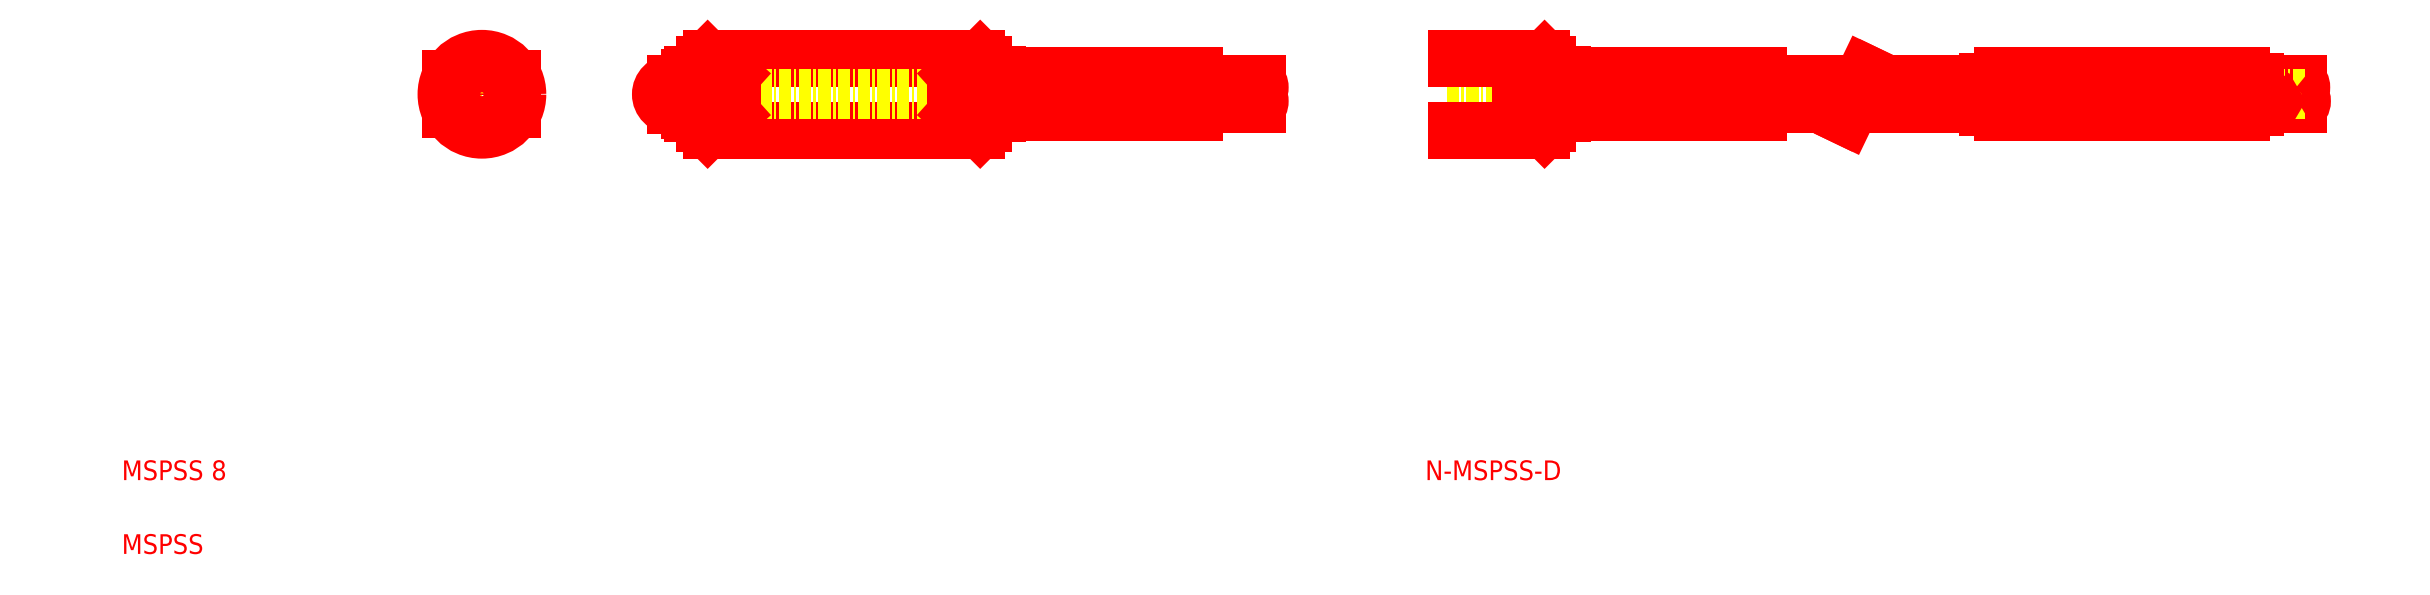
<metadata>
{"format":"dxf","ext":"dxf","renderer":"ezdxf+matplotlib","layout":"modelspace","background":"white","min_lineweight":24,"dpi":150}
</metadata>
<code>
0
SECTION
2
ENTITIES
0
POINT
8
0
10
38.61
20
51.72
30
0
0
POINT
8
0
10
94.4
20
53.27
30
0
0
POINT
8
0
10
94.4
20
50.17
30
0
0
POINT
8
0
10
151.8
20
53.27
30
0
0
POINT
8
0
10
151.8
20
53.27
30
0
0
POINT
8
0
10
151.8
20
51.72
30
0
0
POINT
8
0
10
151.8
20
50.17
30
0
0
POINT
8
0
10
151.8
20
50.17
30
0
0
POINT
8
0
10
195.8
20
51.72
30
0
0
POINT
8
0
10
220.8
20
51.72
30
0
0
POINT
8
0
10
222.3
20
51.72
30
0
0
LINE
8
0
10
226.6
20
53.12
30
0
11
222.3
21
53.12
31
0
0
LINE
8
0
10
226.6
20
50.32
30
0
11
222.3
21
50.32
31
0
0
LINE
8
CENTER
10
139.7
20
51.72
30
0
11
227.1
21
51.72
31
0
0
LINE
8
CENTER
10
47.11
20
51.72
30
0
11
36.11
21
51.72
31
0
0
LINE
8
0
10
64.55
20
47.72
30
0
11
92.25
21
47.72
31
0
0
LINE
8
0
10
92.25
20
55.72
30
0
11
64.55
21
55.72
31
0
0
LINE
8
0
10
63.9
20
48.39
30
0
11
92.9
21
48.39
31
0
0
LINE
8
0
10
63.9
20
55.04
30
0
11
92.9
21
55.04
31
0
0
LINE
8
CENTER
10
57.8
20
51.72
30
0
11
121.6
21
51.72
31
0
0
LINE
8
0
10
45.11
20
49.78
30
0
11
45.11
21
53.65
31
0
0
LINE
8
0
10
38.11
20
49.78
30
0
11
38.11
21
53.65
31
0
0
LINE
8
CENTER
10
41.61
20
46.22
30
0
11
41.61
21
57.22
31
0
0
LINE
8
0
10
63.9
20
55.07
30
0
11
64.55
21
55.72
31
0
0
LINE
8
0
10
67.4
20
53.65
30
0
11
63.9
21
53.65
31
0
0
LINE
8
0
10
64.55
20
55.72
30
0
11
64.55
21
53.65
31
0
0
LINE
8
0
10
62.7
20
54.07
30
0
11
62.4
21
53.77
31
0
0
LINE
8
0
10
62.7
20
54.07
30
0
11
63.9
21
54.07
31
0
0
LINE
8
0
10
63.9
20
48.37
30
0
11
64.55
21
47.72
31
0
0
LINE
8
0
10
67.4
20
49.78
30
0
11
63.9
21
49.78
31
0
0
LINE
8
0
10
64.55
20
47.72
30
0
11
64.55
21
49.78
31
0
0
LINE
8
0
10
62.7
20
49.37
30
0
11
62.4
21
49.67
31
0
0
LINE
8
0
10
62.7
20
49.37
30
0
11
63.9
21
49.37
31
0
0
LINE
8
0
10
67.4
20
49.78
30
0
11
67.4
21
53.65
31
0
0
LINE
8
0
10
63.9
20
53.65
30
0
11
67.4
21
49.78
31
0
0
LINE
8
0
10
67.4
20
53.65
30
0
11
63.9
21
49.78
31
0
0
LINE
8
0
10
63.9
20
55.07
30
0
11
63.9
21
48.37
31
0
0
LINE
8
0
10
62.4
20
49.67
30
0
11
62.4
21
53.77
31
0
0
LINE
8
0
10
60.9
20
53.22
30
0
11
62.4
21
53.22
31
0
0
LINE
8
0
10
62.4
20
50.22
30
0
11
60.9
21
50.22
31
0
0
LINE
8
0
10
105.4
20
53.94
30
0
11
108.4
21
53.94
31
0
0
LINE
8
0
10
106.4
20
53.64
30
0
11
107.4
21
53.64
31
0
0
LINE
8
0
10
105.4
20
49.49
30
0
11
108.4
21
49.49
31
0
0
LINE
8
0
10
106.4
20
49.79
30
0
11
107.4
21
49.79
31
0
0
LINE
8
0
10
94.4
20
53.94
30
0
11
104.4
21
53.94
31
0
0
LINE
8
0
10
94.4
20
49.49
30
0
11
104.4
21
49.49
31
0
0
LINE
8
0
10
92.9
20
54.07
30
0
11
94.4
21
54.07
31
0
0
LINE
8
0
10
92.25
20
55.72
30
0
11
92.9
21
55.07
31
0
0
LINE
8
0
10
92.25
20
55.72
30
0
11
92.25
21
53.65
31
0
0
LINE
8
0
10
94.4
20
53.94
30
0
11
94.4
21
51.72
31
0
0
LINE
8
0
10
89.4
20
53.65
30
0
11
92.9
21
53.65
31
0
0
LINE
8
0
10
92.9
20
49.37
30
0
11
94.4
21
49.37
31
0
0
LINE
8
0
10
92.25
20
47.72
30
0
11
92.9
21
48.37
31
0
0
LINE
8
0
10
92.25
20
47.72
30
0
11
92.25
21
49.78
31
0
0
LINE
8
0
10
89.4
20
49.78
30
0
11
92.9
21
49.78
31
0
0
LINE
8
0
10
94.4
20
49.49
30
0
11
94.4
21
51.72
31
0
0
LINE
8
0
10
94.4
20
49.37
30
0
11
94.4
21
54.07
31
0
0
LINE
8
0
10
92.9
20
55.07
30
0
11
92.9
21
48.37
31
0
0
LINE
8
0
10
89.4
20
49.78
30
0
11
89.4
21
53.65
31
0
0
LINE
8
0
10
89.4
20
53.65
30
0
11
92.9
21
49.78
31
0
0
LINE
8
0
10
92.9
20
53.65
30
0
11
89.4
21
49.78
31
0
0
LINE
8
0
10
104.4
20
53.27
30
0
11
105.4
21
53.27
31
0
0
LINE
8
0
10
106.4
20
53.64
30
0
11
106.4
21
51.72
31
0
0
LINE
8
0
10
102.4
20
53.64
30
0
11
102.4
21
51.72
31
0
0
LINE
8
0
10
103.4
20
53.64
30
0
11
103.4
21
51.72
31
0
0
LINE
8
0
10
102.4
20
53.64
30
0
11
103.4
21
53.64
31
0
0
LINE
8
0
10
104.4
20
53.94
30
0
11
104.4
21
51.72
31
0
0
LINE
8
0
10
105.4
20
53.94
30
0
11
105.4
21
51.72
31
0
0
LINE
8
0
10
104.4
20
50.17
30
0
11
105.4
21
50.17
31
0
0
LINE
8
0
10
102.4
20
49.79
30
0
11
103.4
21
49.79
31
0
0
LINE
8
0
10
104.4
20
49.49
30
0
11
104.4
21
51.72
31
0
0
LINE
8
0
10
105.4
20
49.49
30
0
11
105.4
21
51.72
31
0
0
LINE
8
0
10
106.4
20
49.79
30
0
11
106.4
21
51.72
31
0
0
LINE
8
0
10
102.4
20
49.79
30
0
11
102.4
21
51.72
31
0
0
LINE
8
0
10
103.4
20
49.79
30
0
11
103.4
21
51.72
31
0
0
LINE
8
0
10
114.4
20
53.12
30
0
11
120.7
21
53.12
31
0
0
LINE
8
0
10
114.4
20
50.32
30
0
11
120.7
21
50.32
31
0
0
LINE
8
0
10
113.4
20
53.94
30
0
11
114.4
21
53.94
31
0
0
LINE
8
0
10
109.4
20
53.94
30
0
11
112.4
21
53.94
31
0
0
LINE
8
0
10
112.4
20
53.27
30
0
11
113.4
21
53.27
31
0
0
LINE
8
0
10
111.4
20
53.64
30
0
11
111.4
21
51.72
31
0
0
LINE
8
0
10
110.4
20
53.64
30
0
11
110.4
21
51.72
31
0
0
LINE
8
0
10
110.4
20
53.64
30
0
11
111.4
21
53.64
31
0
0
LINE
8
0
10
114.4
20
53.94
30
0
11
114.4
21
51.72
31
0
0
LINE
8
0
10
109.4
20
53.94
30
0
11
109.4
21
51.72
31
0
0
LINE
8
0
10
112.4
20
53.94
30
0
11
112.4
21
51.72
31
0
0
LINE
8
0
10
113.4
20
53.94
30
0
11
113.4
21
51.72
31
0
0
LINE
8
0
10
107.4
20
53.64
30
0
11
107.4
21
51.72
31
0
0
LINE
8
0
10
108.4
20
53.94
30
0
11
108.4
21
51.72
31
0
0
LINE
8
0
10
108.4
20
53.27
30
0
11
109.4
21
53.27
31
0
0
LINE
8
0
10
112.4
20
50.17
30
0
11
113.4
21
50.17
31
0
0
LINE
8
0
10
113.4
20
49.49
30
0
11
114.4
21
49.49
31
0
0
LINE
8
0
10
109.4
20
49.49
30
0
11
112.4
21
49.49
31
0
0
LINE
8
0
10
110.4
20
49.79
30
0
11
111.4
21
49.79
31
0
0
LINE
8
0
10
108.4
20
50.17
30
0
11
109.4
21
50.17
31
0
0
LINE
8
0
10
114.4
20
49.49
30
0
11
114.4
21
51.72
31
0
0
LINE
8
0
10
112.4
20
49.49
30
0
11
112.4
21
51.72
31
0
0
LINE
8
0
10
113.4
20
49.49
30
0
11
113.4
21
51.72
31
0
0
LINE
8
0
10
111.4
20
49.79
30
0
11
111.4
21
51.72
31
0
0
LINE
8
0
10
108.4
20
49.49
30
0
11
108.4
21
51.72
31
0
0
LINE
8
0
10
109.4
20
49.49
30
0
11
109.4
21
51.72
31
0
0
LINE
8
0
10
110.4
20
49.79
30
0
11
110.4
21
51.72
31
0
0
LINE
8
0
10
107.4
20
49.79
30
0
11
107.4
21
51.72
31
0
0
LINE
8
0
10
181.5
20
53.12
30
0
11
171.8
21
53.12
31
0
0
LINE
8
0
10
180.2
20
50.32
30
0
11
171.8
21
50.32
31
0
0
LINE
8
0
10
151.8
20
49.49
30
0
11
161.8
21
49.49
31
0
0
LINE
8
0
10
151.8
20
53.94
30
0
11
161.8
21
53.94
31
0
0
LINE
8
0
10
151.8
20
53.94
30
0
11
151.8
21
51.72
31
0
0
LINE
8
0
10
150.3
20
54.07
30
0
11
151.8
21
54.07
31
0
0
LINE
8
0
10
150.3
20
49.37
30
0
11
151.8
21
49.37
31
0
0
LINE
8
0
10
151.8
20
49.37
30
0
11
151.8
21
54.07
31
0
0
LINE
8
0
10
151.8
20
49.49
30
0
11
151.8
21
51.72
31
0
0
LINE
8
0
10
162.8
20
53.94
30
0
11
165.8
21
53.94
31
0
0
LINE
8
0
10
162.8
20
49.49
30
0
11
165.8
21
49.49
31
0
0
LINE
8
0
10
163.8
20
53.64
30
0
11
164.8
21
53.64
31
0
0
LINE
8
0
10
163.8
20
53.64
30
0
11
163.8
21
51.72
31
0
0
LINE
8
0
10
164.8
20
53.64
30
0
11
164.8
21
51.72
31
0
0
LINE
8
0
10
160.8
20
53.64
30
0
11
160.8
21
51.72
31
0
0
LINE
8
0
10
162.8
20
53.94
30
0
11
162.8
21
51.72
31
0
0
LINE
8
0
10
161.8
20
53.94
30
0
11
161.8
21
51.72
31
0
0
LINE
8
0
10
161.8
20
53.27
30
0
11
162.8
21
53.27
31
0
0
LINE
8
0
10
159.8
20
53.64
30
0
11
159.8
21
51.72
31
0
0
LINE
8
0
10
159.8
20
53.64
30
0
11
160.8
21
53.64
31
0
0
LINE
8
0
10
163.8
20
49.79
30
0
11
164.8
21
49.79
31
0
0
LINE
8
0
10
161.8
20
50.17
30
0
11
162.8
21
50.17
31
0
0
LINE
8
0
10
159.8
20
49.79
30
0
11
160.8
21
49.79
31
0
0
LINE
8
0
10
160.8
20
49.79
30
0
11
160.8
21
51.72
31
0
0
LINE
8
0
10
163.8
20
49.79
30
0
11
163.8
21
51.72
31
0
0
LINE
8
0
10
164.8
20
49.79
30
0
11
164.8
21
51.72
31
0
0
LINE
8
0
10
162.8
20
49.49
30
0
11
162.8
21
51.72
31
0
0
LINE
8
0
10
161.8
20
49.49
30
0
11
161.8
21
51.72
31
0
0
LINE
8
0
10
159.8
20
49.79
30
0
11
159.8
21
51.72
31
0
0
LINE
8
0
10
170.8
20
53.94
30
0
11
170.8
21
51.72
31
0
0
LINE
8
0
10
171.8
20
53.94
30
0
11
171.8
21
51.72
31
0
0
LINE
8
0
10
170.8
20
53.94
30
0
11
171.8
21
53.94
31
0
0
LINE
8
0
10
170.8
20
49.49
30
0
11
171.8
21
49.49
31
0
0
LINE
8
0
10
170.8
20
49.49
30
0
11
170.8
21
51.72
31
0
0
LINE
8
0
10
171.8
20
49.49
30
0
11
171.8
21
51.72
31
0
0
LINE
8
0
10
169.8
20
53.94
30
0
11
169.8
21
51.72
31
0
0
LINE
8
0
10
166.8
20
53.94
30
0
11
166.8
21
51.72
31
0
0
LINE
8
0
10
167.8
20
53.64
30
0
11
168.8
21
53.64
31
0
0
LINE
8
0
10
167.8
20
53.64
30
0
11
167.8
21
51.72
31
0
0
LINE
8
0
10
168.8
20
53.64
30
0
11
168.8
21
51.72
31
0
0
LINE
8
0
10
166.8
20
53.94
30
0
11
169.8
21
53.94
31
0
0
LINE
8
0
10
165.8
20
53.94
30
0
11
165.8
21
51.72
31
0
0
LINE
8
0
10
165.8
20
53.27
30
0
11
166.8
21
53.27
31
0
0
LINE
8
0
10
167.8
20
49.79
30
0
11
168.8
21
49.79
31
0
0
LINE
8
0
10
166.8
20
49.49
30
0
11
169.8
21
49.49
31
0
0
LINE
8
0
10
165.8
20
50.17
30
0
11
166.8
21
50.17
31
0
0
LINE
8
0
10
167.8
20
49.79
30
0
11
167.8
21
51.72
31
0
0
LINE
8
0
10
166.8
20
49.49
30
0
11
166.8
21
51.72
31
0
0
LINE
8
0
10
165.8
20
49.49
30
0
11
165.8
21
51.72
31
0
0
LINE
8
0
10
168.8
20
49.79
30
0
11
168.8
21
51.72
31
0
0
LINE
8
0
10
169.8
20
49.49
30
0
11
169.8
21
51.72
31
0
0
LINE
8
0
10
169.8
20
53.27
30
0
11
170.8
21
53.27
31
0
0
LINE
8
0
10
169.8
20
50.17
30
0
11
170.8
21
50.17
31
0
0
LINE
8
0
10
195.8
20
49.47
30
0
11
220.8
21
49.47
31
0
0
LINE
8
0
10
195.8
20
53.97
30
0
11
220.8
21
53.97
31
0
0
LINE
8
0
10
181
20
50.32
30
0
11
194.3
21
50.32
31
0
0
LINE
8
0
10
182.4
20
53.12
30
0
11
194.3
21
53.12
31
0
0
LINE
8
0
10
182.8
20
53.96
30
0
11
180.4
21
48.94
31
0
0
LINE
8
0
10
182.1
20
54.29
30
0
11
179.7
21
49.27
31
0
0
LINE
8
0
10
195.8
20
53.42
30
0
11
194.3
21
53.42
31
0
0
LINE
8
0
10
195.8
20
50.02
30
0
11
194.3
21
50.02
31
0
0
LINE
8
0
10
195.8
20
53.97
30
0
11
195.8
21
49.47
31
0
0
LINE
8
0
10
194.3
20
53.42
30
0
11
194.3
21
50.02
31
0
0
LINE
8
0
10
220.8
20
53.42
30
0
11
222.3
21
53.42
31
0
0
LINE
8
0
10
220.8
20
50.02
30
0
11
222.3
21
50.02
31
0
0
LINE
8
0
10
220.8
20
53.97
30
0
11
220.8
21
49.47
31
0
0
LINE
8
0
10
222.3
20
53.42
30
0
11
222.3
21
50.02
31
0
0
LINE
8
0
10
146.8
20
49.78
30
0
11
150.3
21
49.78
31
0
0
LINE
8
0
10
149.6
20
47.72
30
0
11
149.6
21
49.78
31
0
0
LINE
8
0
10
150.3
20
53.65
30
0
11
146.8
21
49.78
31
0
0
LINE
8
0
10
146.8
20
53.65
30
0
11
150.3
21
49.78
31
0
0
LINE
8
0
10
146.8
20
49.78
30
0
11
146.8
21
53.65
31
0
0
LINE
8
0
10
146.8
20
53.65
30
0
11
150.3
21
53.65
31
0
0
LINE
8
0
10
149.6
20
55.72
30
0
11
149.6
21
53.65
31
0
0
LINE
8
0
10
149.6
20
47.72
30
0
11
150.3
21
48.37
31
0
0
LINE
8
0
10
150.3
20
55.07
30
0
11
150.3
21
48.37
31
0
0
LINE
8
0
10
149.6
20
55.72
30
0
11
150.3
21
55.07
31
0
0
LINE
8
0
10
140.3
20
55.04
30
0
11
150.3
21
55.04
31
0
0
LINE
8
0
10
149.6
20
55.72
30
0
11
140.3
21
55.72
31
0
0
LINE
8
0
10
140.3
20
48.39
30
0
11
150.3
21
48.39
31
0
0
LINE
8
0
10
140.3
20
47.72
30
0
11
149.6
21
47.72
31
0
0
ARC
8
0
10
60.9
20
51.72
30
0
40
1.5
50
90
51
270
0
CIRCLE
8
0
10
41.61
20
51.72
30
0
40
1.25
0
CIRCLE
8
0
10
41.61
20
51.72
30
0
40
4
0
CIRCLE
8
0
10
41.61
20
51.72
30
0
40
2.35
0
CIRCLE
8
0
10
41.61
20
51.72
30
0
40
3.324
0
ARC
8
0
10
120.1
20
52.42
30
0
40
0.9333
50
311.4
51
408.6
0
ARC
8
0
10
121.4
20
52.42
30
0
40
0.9333
50
131.4
51
228.6
0
ARC
8
0
10
120.1
20
51.02
30
0
40
0.9333
50
311.4
51
408.6
0
ARC
8
0
10
226
20
52.42
30
0
40
0.8763
50
307
51
413
0
ARC
8
0
10
226.2
20
51.02
30
0
40
0.7933
50
298.1
51
421.9
0
ARC
8
0
10
226.9
20
51.02
30
0
40
0.7933
50
118.1
51
241.9
0
TEXT
8
0
10
5
20
12.5
30
0
40
2
50
0
1
MSPSS 8
0
TEXT
8
0
10
5
20
5
30
0
40
2
50
0
1
MSPSS
0
TEXT
8
0
10
137.5
20
12.5
30
0
40
2
50
0
1
N-MSPSS-D
0
ENDSEC
0
EOF

</code>
